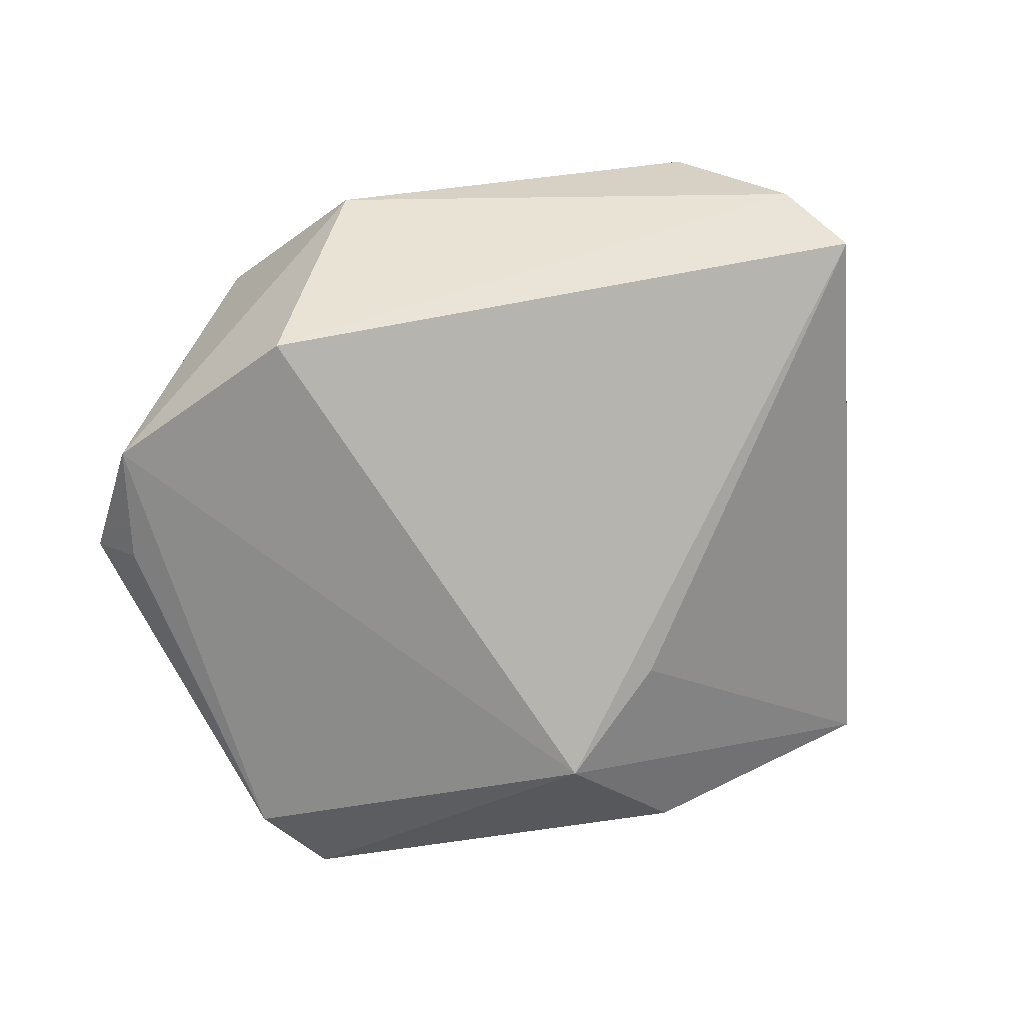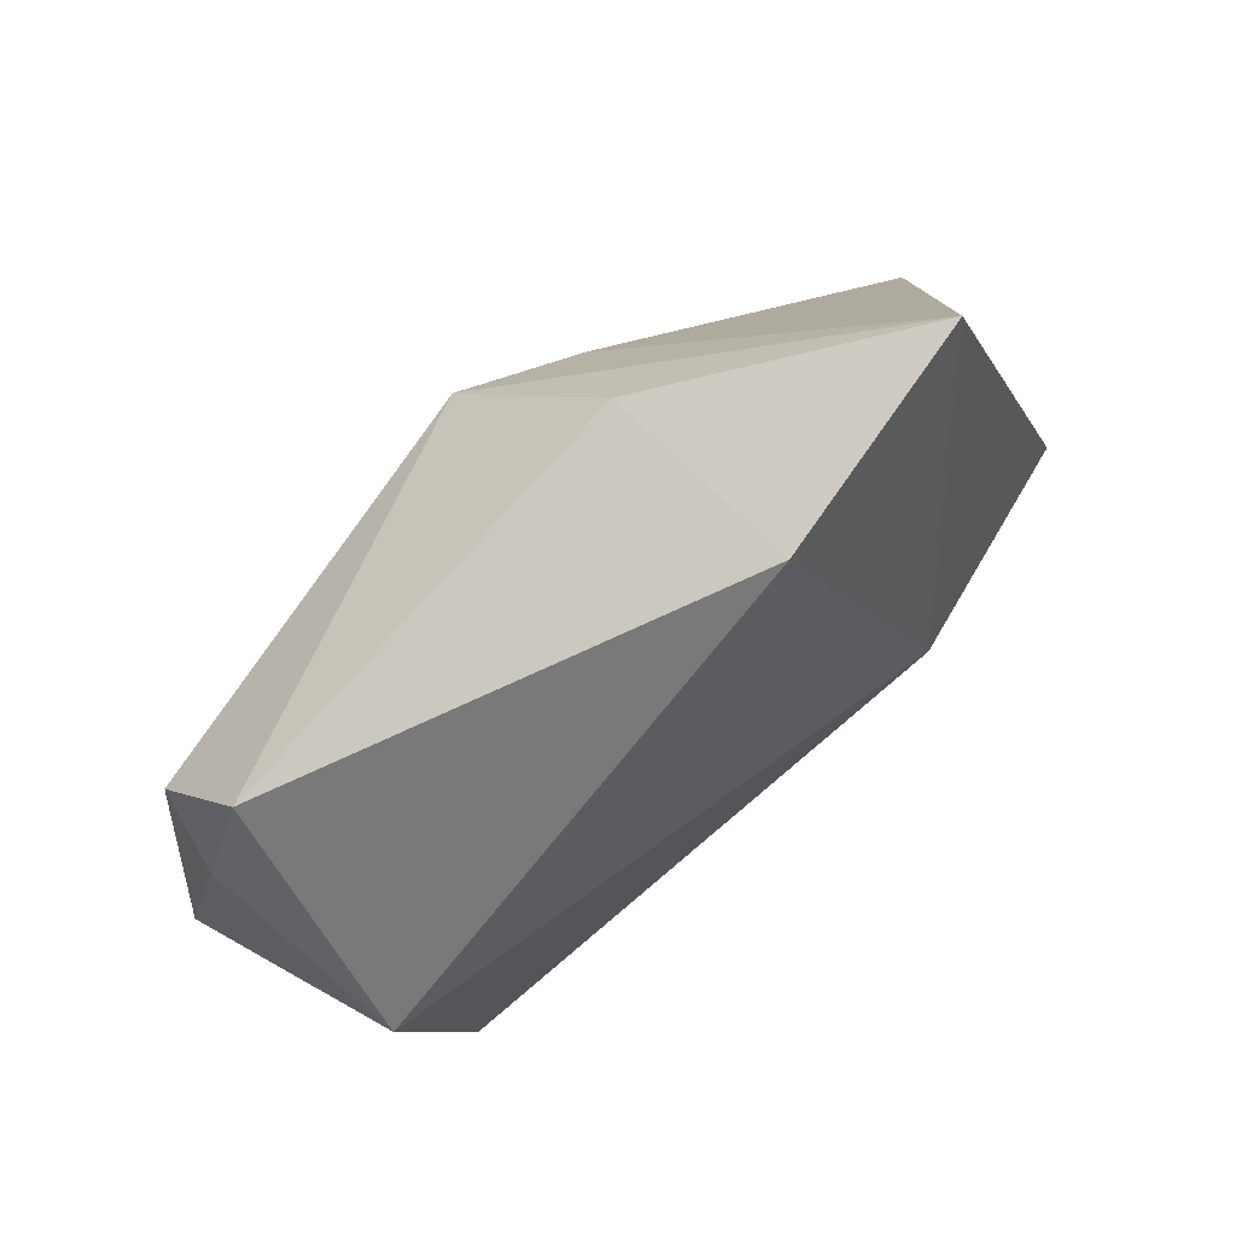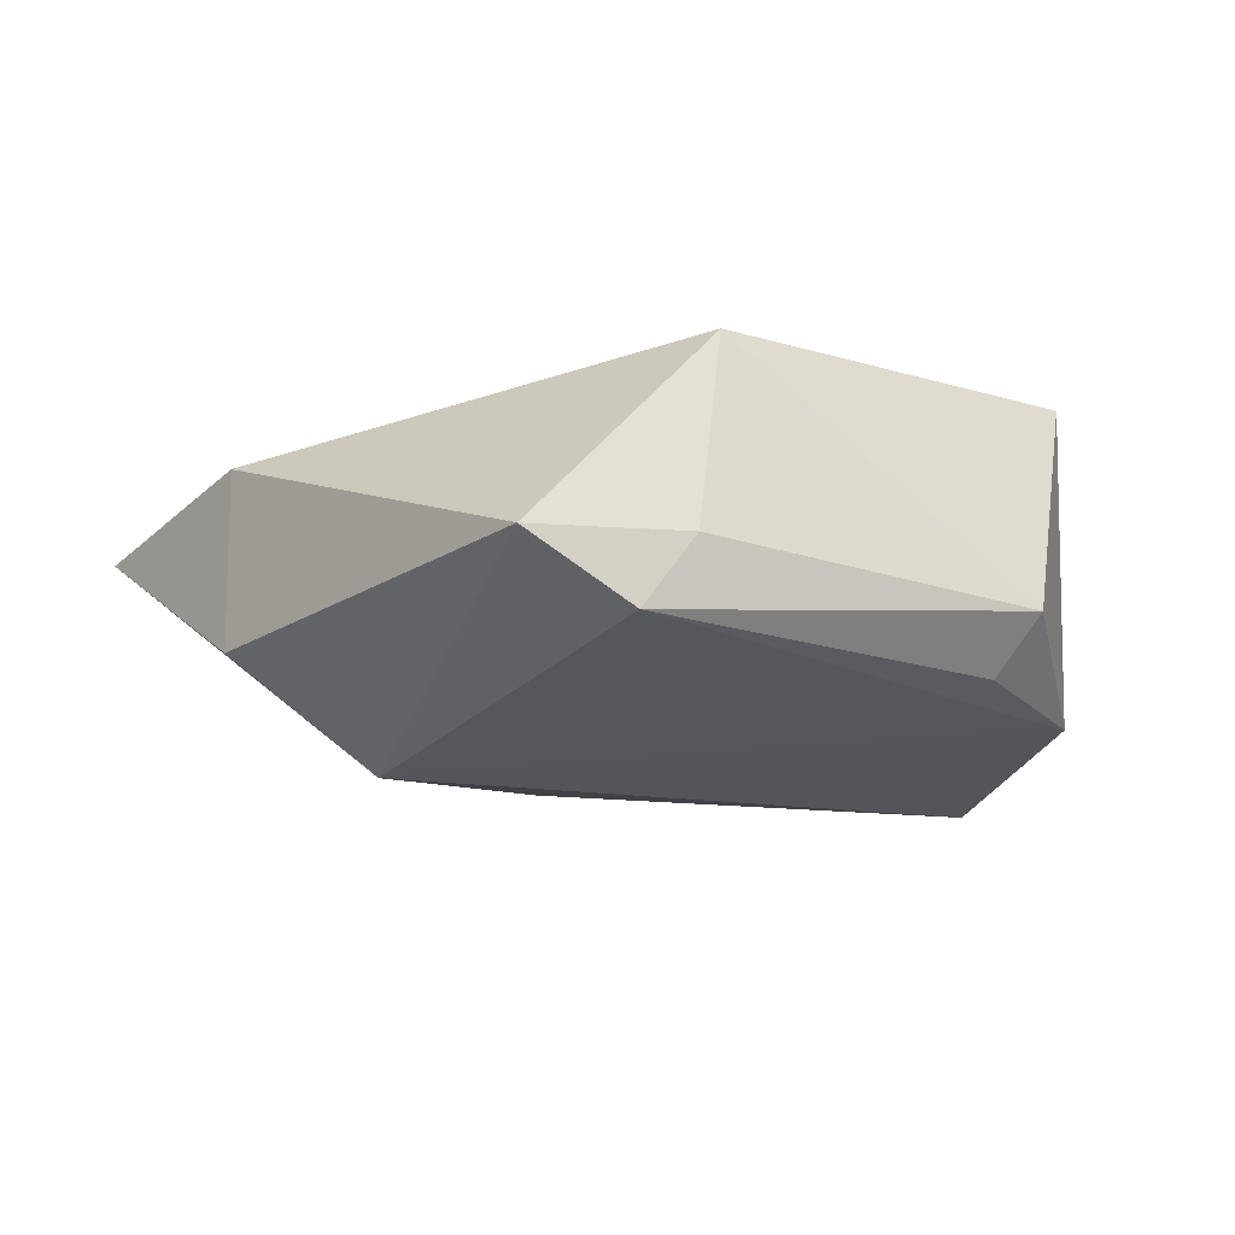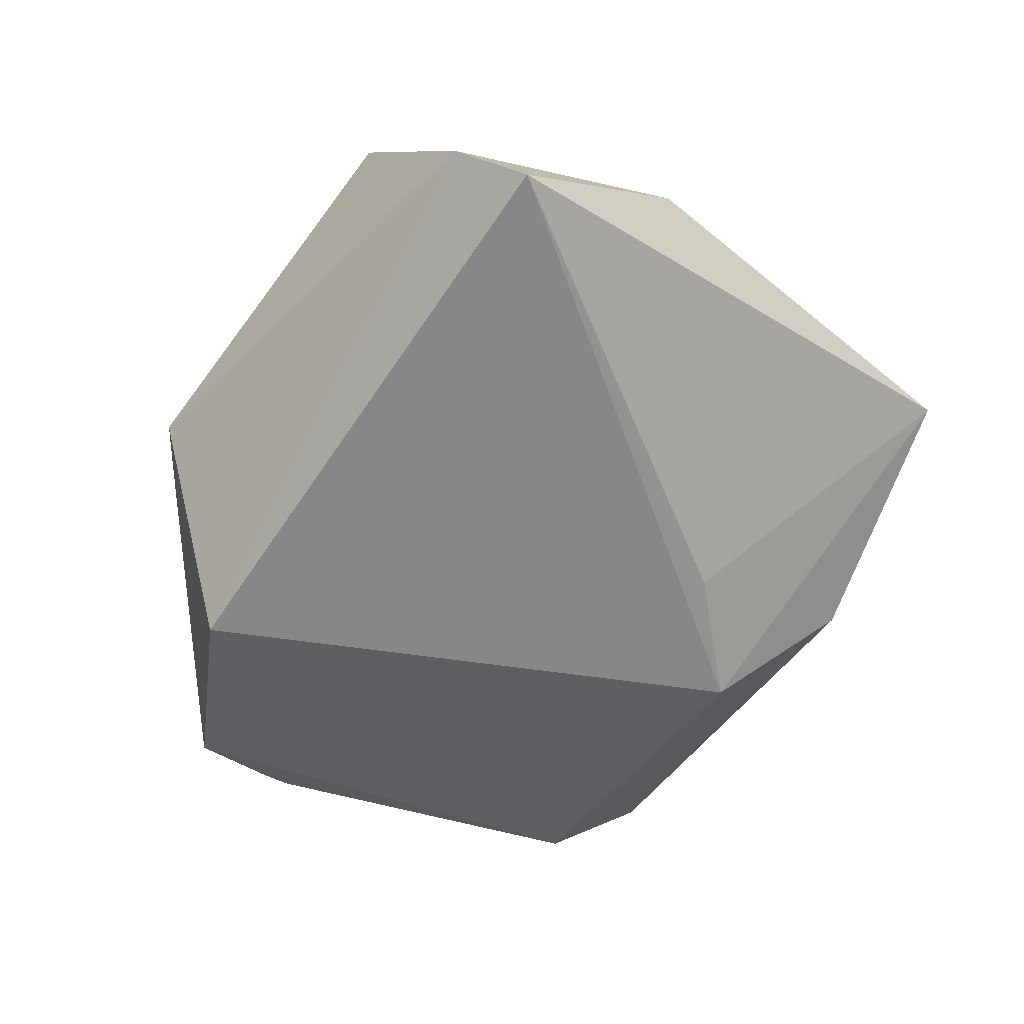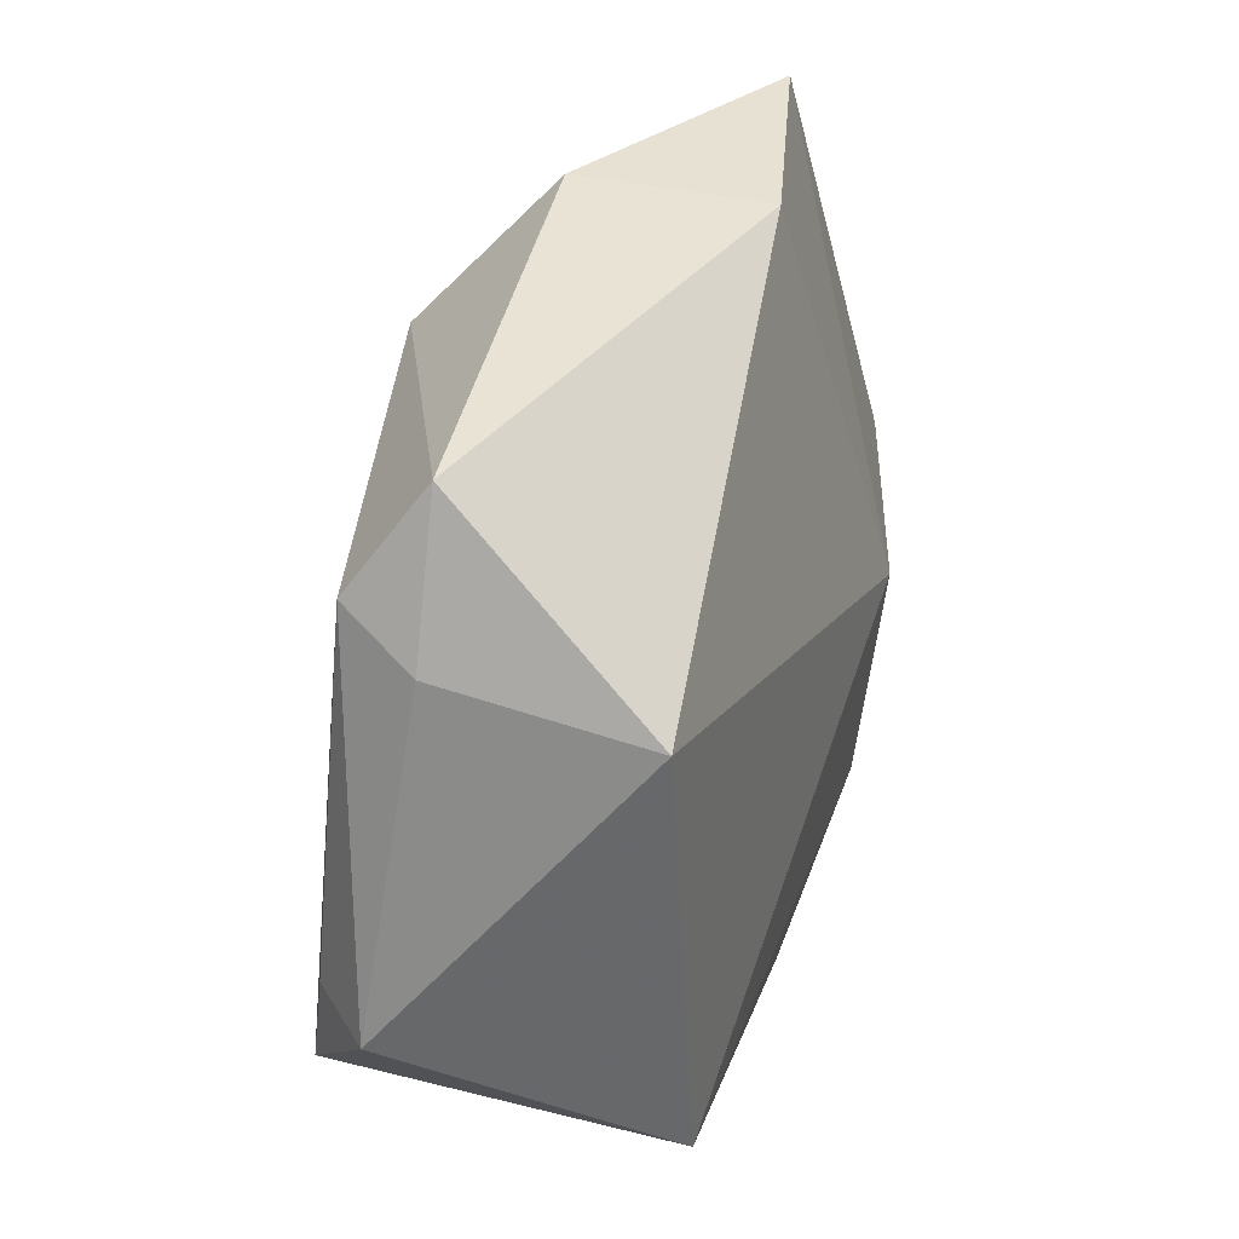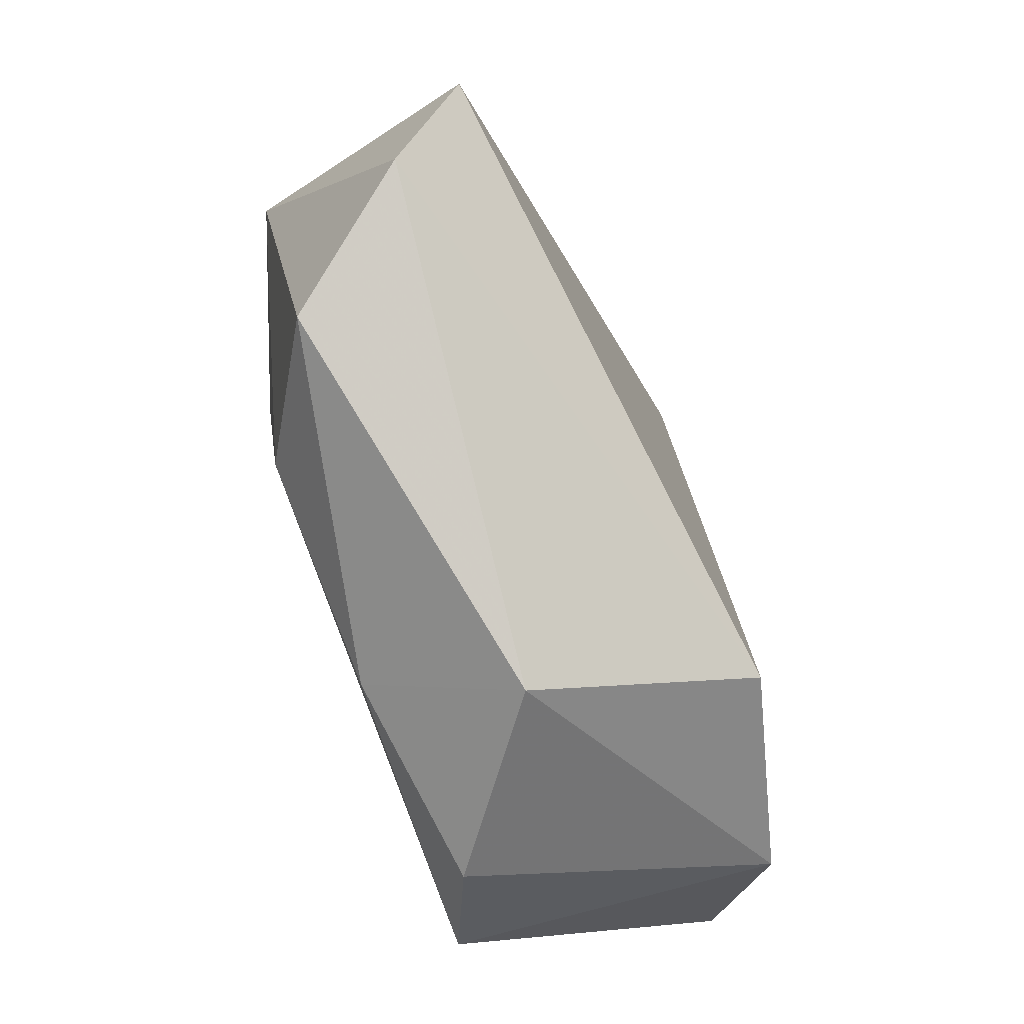
<metadata>
{"format":"obj","ext":"obj","renderer":"f3d","projection":"perspective","resolution":1024,"background":"white","views":[{"elev":-77.7,"azim":20.6,"up":"+Z"},{"elev":76.9,"azim":-39.2,"up":"+Y"},{"elev":-10.4,"azim":-122.1,"up":"+Z"},{"elev":-56.1,"azim":67.0,"up":"+Z"},{"elev":31.2,"azim":-70.3,"up":"+Y"},{"elev":-73.7,"azim":110.9,"up":"+Y"}]}
</metadata>
<code>
v -0.04448 -0.01326 -0.006113
v 0.02243 -0.001086 0.01895
v -0.0004859 0.02906 -0.01901
v -0.03031 -0.02841 0.01734
v 0.04878 -0.01671 -0.01325
v 0.009534 0.04021 0.01087
v 7.777e-05 -0.03127 0.01551
v 0.03545 -0.03023 0.007705
v -0.03634 0.01503 0.01707
v 0.03162 0.04312 0.004931
v -0.03991 0.01982 -0.001981
v -0.01384 -0.02907 -0.02067
v 0.04503 -0.02342 -0.005508
v -0.03854 0.02475 -0.008778
v 0.00685 0.04149 -0.007419
v 0.02162 -0.02317 0.01638
v 0.01177 0.02108 -0.01702
v -0.03985 -0.01143 -0.01176
v -0.02041 -0.03565 0.01277
v -0.03514 0.03437 -0.002064
v 0.04177 0.004344 0.01195
v -0.002944 -0.04035 -0.0002644
v -0.03568 -0.02328 -0.01485
f 5 12 3
f 4 9 1
f 21 5 10
f 20 3 14
f 10 5 17
f 17 3 10
f 5 3 17
f 14 3 23
f 23 3 12
f 4 1 23
f 23 19 4
f 14 1 11
f 11 1 9
f 11 20 14
f 9 20 11
f 8 21 16
f 16 21 2
f 4 16 2
f 2 9 4
f 2 21 10
f 7 16 4
f 4 19 7
f 7 8 16
f 6 20 9
f 6 2 10
f 9 2 6
f 10 3 15
f 3 20 15
f 15 6 10
f 20 6 15
f 18 1 14
f 14 23 18
f 18 23 1
f 5 21 13
f 21 8 13
f 13 12 5
f 12 13 22
f 22 13 8
f 22 23 12
f 19 23 22
f 22 7 19
f 8 7 22

</code>
